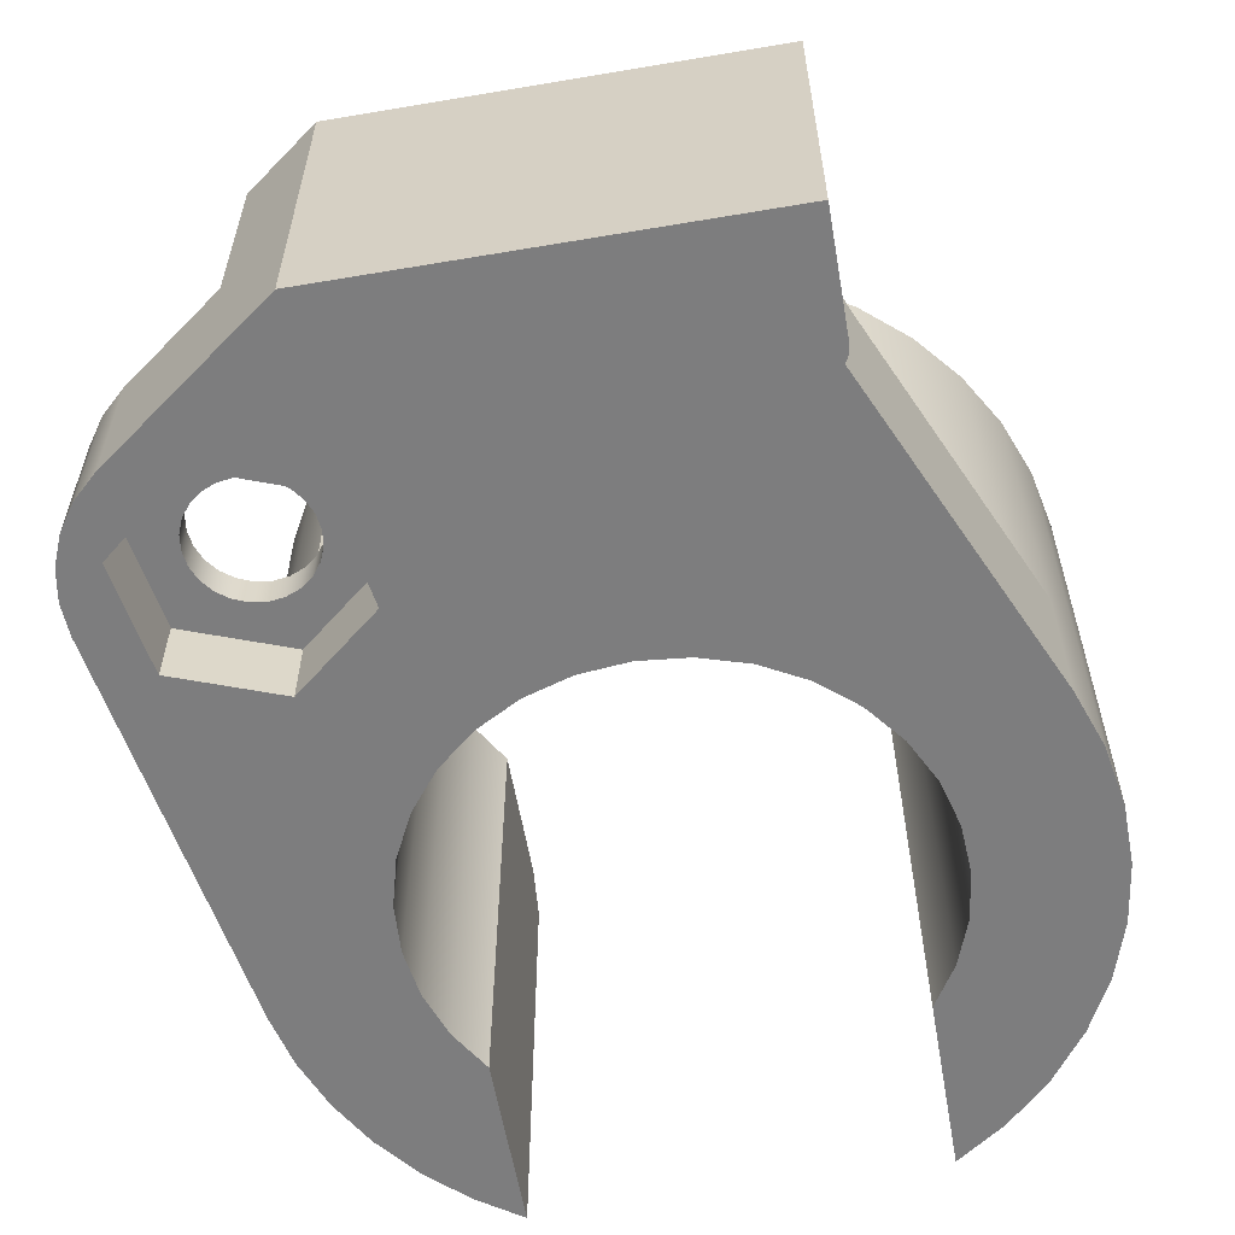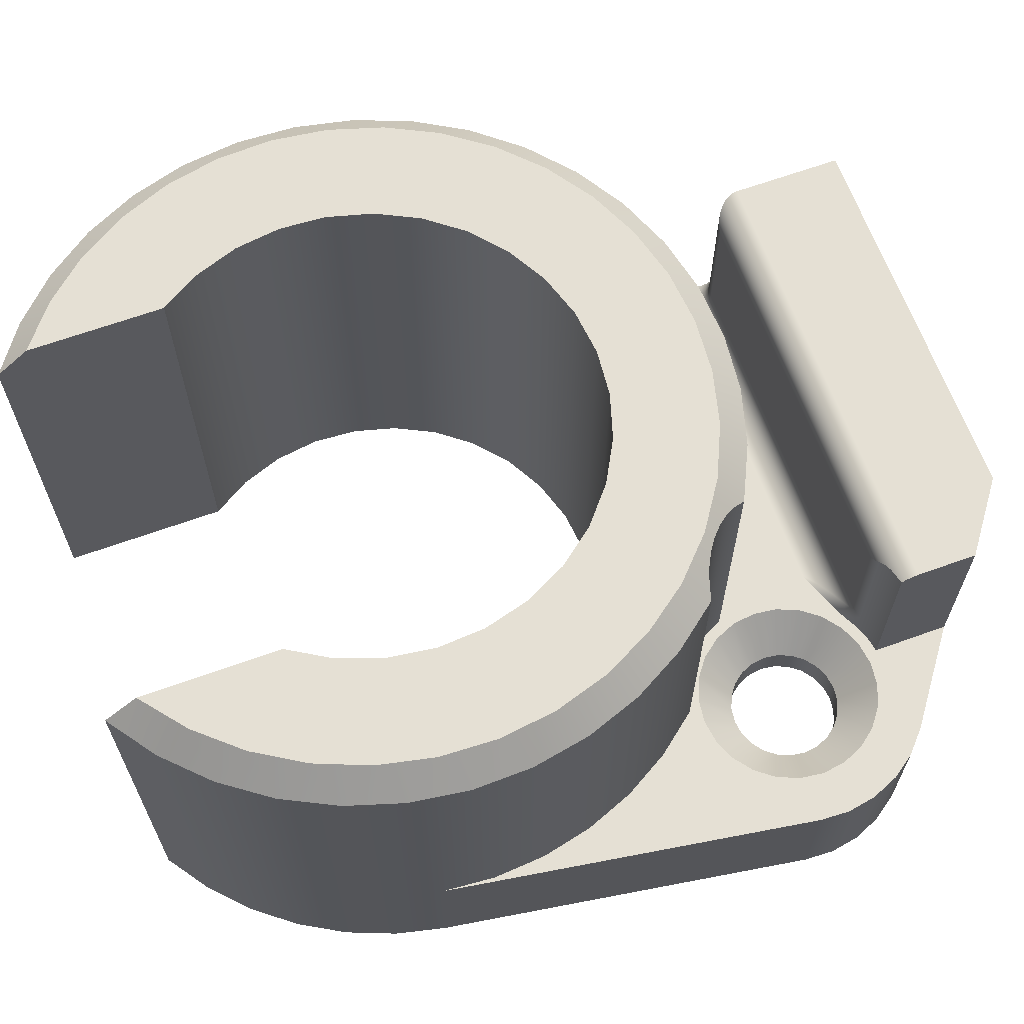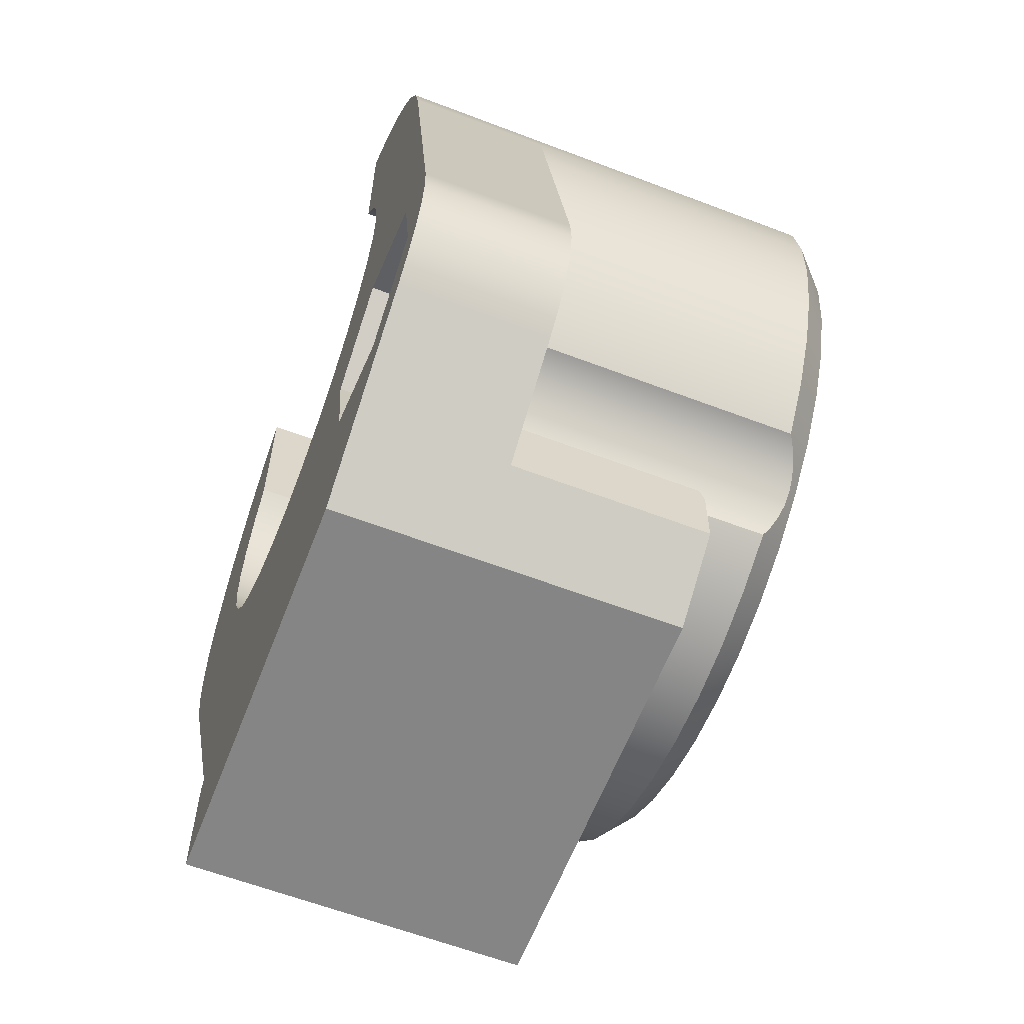
<metadata>
{"format":"obj","ext":"obj","renderer":"f3d","projection":"perspective","resolution":1024,"background":"white","views":[{"elev":-59.2,"azim":-170.1,"up":"+Y"},{"elev":65.3,"azim":70.0,"up":"+Y"},{"elev":-61.9,"azim":68.9,"up":"+Z"}]}
</metadata>
<code>
g Body1
v 118.1 -3 11.7
v 117.7 -3 13.92
v 117.7 -1.5 13.92
v 118.1 -1.5 11.7
v 115.6 -3 14.72
v 115.6 -1.5 14.72
v 113.9 -3 13.3
v 113.9 -1.5 13.3
v 114.3 -3 11.08
v 114.3 -1.5 11.08
v 116.4 -3 10.28
v 116.4 -1.5 10.28
v 114.8 -1.5 12.5
v 114.8 -1.5 12.81
v 115 -1.5 13.1
v 115.2 -1.5 13.35
v 115.4 -1.5 13.54
v 115.7 -1.5 13.66
v 116 -1.5 13.7
v 116.3 -1.5 13.66
v 116.6 -1.5 13.54
v 116.8 -1.5 13.35
v 117 -1.5 13.1
v 117.2 -1.5 12.81
v 117.2 -1.5 12.5
v 117.2 -1.5 12.19
v 117 -1.5 11.9
v 116.8 -1.5 11.65
v 116.6 -1.5 11.46
v 116.3 -1.5 11.34
v 116 -1.5 11.3
v 115.7 -1.5 11.34
v 115.4 -1.5 11.46
v 115.2 -1.5 11.65
v 115 -1.5 11.9
v 114.8 -1.5 12.19
v 114.8 -0.8 12.5
v 114.8 -0.8 12.19
v 115 -0.8 11.9
v 115.2 -0.8 11.65
v 115.4 -0.8 11.46
v 115.7 -0.8 11.34
v 116 -0.8 11.3
v 116.3 -0.8 11.34
v 116.6 -0.8 11.46
v 116.8 -0.8 11.65
v 117 -0.8 11.9
v 117.2 -0.8 12.19
v 117.2 -0.8 12.5
v 117.2 -0.8 12.81
v 117 -0.8 13.1
v 116.8 -0.8 13.35
v 116.6 -0.8 13.54
v 116.3 -0.8 13.66
v 116 -0.8 13.7
v 115.7 -0.8 13.66
v 115.4 -0.8 13.54
v 115.2 -0.8 13.35
v 115 -0.8 13.1
v 114.8 -0.8 12.81
v 114 0 12.5
v 114.1 0 13.02
v 114.3 0 13.5
v 114.6 0 13.91
v 115 0 14.23
v 115.5 0 14.43
v 116 0 14.5
v 116.5 0 14.43
v 117 0 14.23
v 117.4 0 13.91
v 117.7 0 13.5
v 117.9 0 13.02
v 118 0 12.5
v 117.9 0 11.98
v 117.7 0 11.5
v 117.4 0 11.09
v 117 0 10.77
v 116.5 0 10.57
v 116 0 10.5
v 115.5 0 10.57
v 115 0 10.77
v 114.6 0 11.09
v 114.3 0 11.5
v 114.1 0 11.98
v 115.7 0 14.73
v 116.4 0 15.64
v 117 0 16.65
v 117.4 0 17.74
v 117.7 0 18.88
v 117.7 0 20.05
v 117.7 0 21.21
v 119 0 12.97
v 119 0 12.31
v 118.9 0 11.67
v 118.6 0 11.06
v 118.3 0 10.52
v 117.8 0 10.08
v 115.8 0 8.598
v 115.8 0 10.26
v 115.4 0 10.32
v 115.1 0 10.43
v 114.8 0 10.57
v 114.5 0 10.73
v 114.2 -0 10.85
v 113.5 0 11.1
v 106.3 0 11.1
v 106.1 0 11.07
v 105.8 0 10.98
v 105.6 0 10.84
v 102.9 0 16.84
v 103.5 0 15.71
v 104.4 0 14.69
v 105.3 0 13.82
v 106.4 0 13.13
v 107.6 0 12.62
v 108.9 0 12.33
v 110.2 0 12.25
v 111.5 0 12.39
v 112.7 0 12.74
v 113.9 0 13.3
v 114.1 0 13.73
v 114.4 0 14.1
v 114.8 0 14.4
v 115.2 0 14.61
v 106 6.4 26.64
v 106 7 25.93
v 105.1 7 25.16
v 104.3 7 24.25
v 103.6 7 23.22
v 103.2 7 22.1
v 102.9 7 20.91
v 102.9 7 19.7
v 103 7 18.5
v 103.4 7 17.34
v 103.9 7 16.25
v 104.6 7 15.28
v 105.5 7 14.44
v 106.5 7 13.76
v 107.6 7 13.26
v 108.8 7 12.95
v 110 7 12.85
v 111.2 7 12.95
v 112.4 7 13.26
v 113.5 7 13.76
v 114.5 7 14.44
v 115.4 7 15.28
v 116.1 7 16.25
v 116.6 7 17.34
v 117 7 18.5
v 117.1 7 19.7
v 117.1 7 20.91
v 116.8 7 22.1
v 116.4 7 23.22
v 115.7 7 24.25
v 114.9 7 25.16
v 114 7 25.93
v 114 6.4 26.64
v 115 6.4 25.91
v 115.9 6.4 25.02
v 116.6 6.4 24.01
v 117.2 6.4 22.89
v 117.6 6.4 21.7
v 117.7 6.4 20.46
v 117.7 6.4 19.21
v 117.5 6.4 17.98
v 117.1 6.4 16.8
v 116.5 6.4 15.71
v 115.7 6.4 14.73
v 115.4 6.559 14.67
v 115.1 6.686 14.57
v 114.8 6.767 14.43
v 114.6 6.795 14.26
v 114.4 6.767 14.05
v 114.2 6.686 13.81
v 114 6.559 13.56
v 113.9 6.4 13.3
v 112.7 6.4 12.75
v 111.5 6.4 12.4
v 110.3 6.4 12.25
v 109 6.4 12.32
v 107.7 6.4 12.59
v 106.6 6.4 13.06
v 105.5 6.4 13.71
v 104.5 6.4 14.54
v 103.7 6.4 15.52
v 103 6.4 16.61
v 102.6 6.4 17.8
v 102.3 6.4 19.05
v 102.3 6.4 20.32
v 102.4 6.4 21.58
v 102.8 6.4 22.8
v 103.3 6.4 23.95
v 104.1 6.4 24.99
v 105 6.4 25.89
v 106 7 23
v 105.5 7 22.14
v 105.1 7 21.19
v 105 7 20.2
v 105.1 7 19.2
v 105.3 7 18.22
v 105.8 7 17.33
v 106.4 7 16.54
v 107.2 7 15.88
v 108 7 15.4
v 109 7 15.1
v 110 7 15
v 111 7 15.1
v 112 7 15.4
v 112.8 7 15.88
v 113.6 7 16.54
v 114.2 7 17.33
v 114.7 7 18.22
v 114.9 7 19.2
v 115 7 20.2
v 114.9 7 21.19
v 114.5 7 22.14
v 114 7 23
v 106 -3 26.64
v 106 -3 23
v 102.9 -3 16.84
v 102.5 -3 18.02
v 102.3 -3 19.24
v 102.3 -3 20.49
v 102.4 -3 21.72
v 102.8 -3 22.91
v 103.4 -3 24.02
v 104.1 -3 25.03
v 105 -3 25.91
v 114 -3 26.64
v 114.9 -3 25.99
v 115.7 -3 25.21
v 116.4 -3 24.33
v 117 -3 23.36
v 117.4 -3 22.31
v 117.7 -3 21.21
v 115.1 0.6 10.45
v 115 0.6 10.48
v 114.9 0.6 10.49
v 114.8 0.6 10.5
v 114.8 0.5818 10.5
v 114.8 0.5637 10.5
v 114.8 0.5282 10.5
v 114.8 0.494 10.51
v 114.8 0.4613 10.52
v 114.6 0.3456 10.56
v 114.2 0.1675 10.68
v 113.8 0.04724 10.87
v 113.7 0.01258 10.98
v 115 0.2663 10.48
v 115.1 0.4252 10.46
v 115.1 0.5113 10.45
v 114.1 0.05467 10.83
v 114.5 0.2147 10.63
v 114.8 0.4478 10.52
v 114.8 0.4314 10.52
v 114.9 0.4205 10.52
v 114.9 0.4034 10.51
v 114.9 0.386 10.51
v 115 0.3684 10.5
v 115 0.3507 10.49
v 114.6 0.2958 10.58
v 114.7 0.2642 10.59
v 114.7 0.2427 10.59
v 114.7 0.2085 10.59
v 114.8 0.1731 10.59
v 114.8 0.1368 10.58
v 114.8 0.09981 10.57
v 114.1 0.007748 10.87
v 114.5 0.01982 10.75
v 114.4 0.07115 10.73
v 114.4 0.1021 10.72
v 114.3 0.1457 10.7
v 113.9 0.02109 10.9
v 113.8 -0.001749 10.99
v 114.7 0.01275 10.66
v 114.6 0.06014 10.66
v 114.6 0.1058 10.66
v 114.5 0.1492 10.66
v 114.5 0.176 10.65
v 115.1 3.646 10.45
v 115 3.526 10.49
v 114.8 3.4 10.5
v 115.8 3.877 10.26
v 115.4 3.811 10.34
v 115.2 3.746 10.39
v 115.1 3.701 10.42
v 106.3 0.6 10.5
v 106.3 0.4447 10.52
v 106.3 0.3 10.58
v 106.3 0.1757 10.68
v 106.3 0.08038 10.8
v 106.3 0.02045 10.94
v 105.9 0.6 10.25
v 105.9 0.4796 10.26
v 105.8 0.366 10.3
v 105.8 0.2619 10.36
v 105.8 0.1728 10.43
v 105.7 0.09973 10.52
v 105.7 0.04513 10.62
v 105.6 0.0121 10.73
v 106.2 0.6 10.48
v 106.1 0.6 10.43
v 106 0.6 10.35
v 105.8 0.08038 10.58
v 105.8 0.1757 10.49
v 105.9 0.3 10.41
v 105.9 0.4447 10.37
v 105.9 0.02045 10.83
v 105.9 0.08038 10.7
v 106 0.1757 10.59
v 106 0.3 10.51
v 106.1 0.4447 10.45
v 106.1 0.02045 10.92
v 106.1 0.08038 10.77
v 106.2 0.1757 10.65
v 106.2 0.3 10.56
v 106.2 0.4447 10.5
v 105.9 -3 10.25
v 106.3 3.4 10.5
v 106.2 3.517 10.49
v 106.1 3.63 10.45
v 106 3.733 10.4
v 105.9 3.824 10.32
v 105.9 3.899 10.23
v 105.8 3.954 10.13
v 105.8 3.988 10.02
v 105.8 3.997 9.959
v 105.8 4 9.9
v 105.8 -3 9.9
v 105.8 -3 10.02
v 105.8 -3 10.14
v 115.8 3.944 10.15
v 115.8 3.986 10.03
v 115.8 4 9.9
v 105.8 -3 7.5
v 114.2 -3 7.5
v 117.8 -3 10.08
v 118.3 -3 10.52
v 118.6 -3 11.06
v 118.9 -3 11.67
v 119 -3 12.31
v 119 -3 12.97
v 114 -3 23
v 114.5 -3 22.14
v 114.9 -3 21.19
v 115 -3 20.2
v 114.9 -3 19.2
v 114.7 -3 18.22
v 114.2 -3 17.33
v 113.6 -3 16.54
v 112.8 -3 15.88
v 112 -3 15.4
v 111 -3 15.1
v 110 -3 15
v 109 -3 15.1
v 108 -3 15.4
v 107.2 -3 15.88
v 106.4 -3 16.54
v 105.8 -3 17.33
v 105.3 -3 18.22
v 105.1 -3 19.2
v 105 -3 20.2
v 105.1 -3 21.19
v 105.5 -3 22.14
v 105.8 4 7.5
v 115.8 4 8.598
v 114.2 4 7.5
f 1 2 4
f 4 2 3
f 2 5 3
f 3 5 6
f 5 7 6
f 6 7 8
f 7 9 8
f 8 9 10
f 9 11 10
f 10 11 12
f 11 1 12
f 12 1 4
f 36 13 8
f 8 13 14
f 8 14 15
f 15 16 8
f 8 16 6
f 6 16 17
f 6 17 18
f 18 19 6
f 6 19 20
f 6 20 3
f 3 20 21
f 3 21 22
f 22 23 3
f 3 23 24
f 3 24 4
f 4 24 25
f 4 25 26
f 26 27 4
f 4 27 28
f 4 28 12
f 12 28 29
f 12 29 30
f 30 31 12
f 12 31 32
f 12 32 10
f 10 32 33
f 10 33 34
f 34 35 10
f 10 35 36
f 10 36 8
f 38 84 37
f 37 84 61
f 37 61 60
f 60 61 62
f 60 62 59
f 59 62 63
f 59 63 58
f 58 63 64
f 58 64 57
f 57 64 65
f 57 65 56
f 56 65 66
f 56 66 55
f 55 66 67
f 55 67 54
f 54 67 68
f 54 68 53
f 53 68 69
f 53 69 52
f 52 69 70
f 52 70 51
f 51 70 71
f 51 71 50
f 50 71 72
f 50 72 49
f 49 72 73
f 49 73 48
f 48 73 74
f 48 74 47
f 47 74 75
f 47 75 46
f 46 75 76
f 46 76 45
f 45 76 77
f 45 77 44
f 44 77 78
f 44 78 43
f 43 78 79
f 43 79 42
f 42 79 80
f 42 80 41
f 41 80 81
f 41 81 40
f 40 81 82
f 40 82 39
f 39 82 83
f 39 83 38
f 38 83 84
f 86 67 85
f 85 67 66
f 85 66 124
f 124 66 65
f 124 65 123
f 123 65 122
f 122 65 64
f 122 64 121
f 121 64 63
f 121 63 120
f 120 63 62
f 120 62 119
f 119 62 61
f 119 61 84
f 87 69 86
f 86 69 68
f 86 68 67
f 88 92 87
f 87 92 70
f 87 70 69
f 88 89 92
f 92 89 90
f 92 90 91
f 93 73 92
f 92 73 72
f 92 72 71
f 73 93 74
f 74 93 94
f 74 94 75
f 75 94 95
f 75 95 76
f 76 95 96
f 76 96 77
f 77 96 97
f 77 97 78
f 78 97 99
f 78 99 79
f 79 99 80
f 80 99 100
f 80 100 101
f 97 98 99
f 80 101 81
f 81 101 102
f 81 102 103
f 81 103 82
f 82 103 104
f 82 104 83
f 83 104 105
f 83 105 84
f 84 105 119
f 106 117 105
f 105 117 118
f 105 118 119
f 107 114 106
f 106 114 115
f 106 115 116
f 107 108 114
f 114 108 113
f 113 108 109
f 113 109 112
f 112 109 111
f 111 109 110
f 116 117 106
f 71 70 92
f 36 38 13
f 13 38 37
f 13 37 14
f 14 37 60
f 14 60 15
f 15 60 59
f 15 59 16
f 16 59 58
f 16 58 17
f 17 58 57
f 17 57 18
f 18 57 56
f 18 56 19
f 19 56 55
f 19 55 20
f 20 55 54
f 20 54 21
f 21 54 53
f 21 53 22
f 22 53 52
f 22 52 23
f 23 52 51
f 23 51 24
f 24 51 50
f 24 50 25
f 25 50 49
f 25 49 26
f 26 49 48
f 26 48 27
f 27 48 47
f 27 47 28
f 28 47 46
f 28 46 29
f 29 46 45
f 29 45 30
f 30 45 44
f 30 44 31
f 31 44 43
f 31 43 32
f 32 43 42
f 32 42 33
f 33 42 41
f 33 41 34
f 34 41 40
f 34 40 35
f 35 40 39
f 35 39 36
f 36 39 38
f 125 126 194
f 194 126 127
f 194 127 193
f 193 127 128
f 193 128 192
f 192 128 129
f 192 129 191
f 191 129 130
f 191 130 190
f 190 130 131
f 190 131 189
f 189 131 132
f 189 132 188
f 188 132 133
f 188 133 187
f 187 133 134
f 187 134 186
f 186 134 135
f 186 135 185
f 185 135 136
f 185 136 184
f 184 136 137
f 184 137 183
f 183 137 138
f 183 138 182
f 182 138 139
f 182 139 181
f 181 139 140
f 181 140 180
f 180 140 141
f 180 141 179
f 179 141 142
f 179 142 178
f 178 142 143
f 178 143 177
f 177 143 144
f 177 144 176
f 176 144 175
f 175 144 174
f 174 144 145
f 174 145 173
f 173 145 172
f 172 145 171
f 171 145 146
f 171 146 170
f 170 146 169
f 169 146 168
f 168 146 167
f 167 146 147
f 167 147 166
f 166 147 148
f 166 148 165
f 165 148 149
f 165 149 164
f 164 149 150
f 164 150 163
f 163 150 151
f 163 151 162
f 162 151 152
f 162 152 161
f 161 152 153
f 161 153 160
f 160 153 154
f 160 154 159
f 159 154 155
f 159 155 158
f 158 155 156
f 158 156 157
f 156 155 217
f 217 155 154
f 217 154 153
f 217 153 216
f 216 153 152
f 216 152 215
f 215 152 151
f 215 151 214
f 214 151 150
f 214 150 213
f 213 150 149
f 213 149 212
f 212 149 148
f 212 148 211
f 211 148 147
f 211 147 146
f 211 146 210
f 210 146 145
f 210 145 209
f 209 145 144
f 209 144 208
f 208 144 143
f 208 143 207
f 207 143 142
f 207 142 206
f 206 142 141
f 206 141 140
f 206 140 205
f 205 140 139
f 205 139 204
f 204 139 138
f 204 138 203
f 203 138 137
f 203 137 202
f 202 137 136
f 202 136 201
f 201 136 135
f 201 135 134
f 201 134 200
f 200 134 133
f 200 133 199
f 199 133 132
f 199 132 198
f 198 132 131
f 198 131 197
f 197 131 130
f 197 130 196
f 196 130 129
f 196 129 195
f 195 129 128
f 195 128 127
f 127 126 195
f 125 218 126
f 126 218 219
f 126 219 195
f 218 125 228
f 228 125 194
f 228 194 227
f 227 194 193
f 227 193 226
f 226 193 192
f 226 192 225
f 225 192 191
f 225 191 224
f 224 191 190
f 224 190 223
f 223 190 189
f 223 189 222
f 222 189 188
f 222 188 221
f 221 188 187
f 221 187 220
f 220 187 110
f 110 187 186
f 110 186 111
f 111 186 185
f 111 185 112
f 112 185 184
f 112 184 113
f 113 184 183
f 113 183 114
f 114 183 182
f 114 182 115
f 115 182 181
f 115 181 116
f 116 181 180
f 116 180 117
f 117 180 179
f 117 179 118
f 118 179 178
f 118 178 119
f 119 178 177
f 119 177 120
f 120 177 176
f 176 175 120
f 120 175 121
f 121 175 174
f 121 174 122
f 122 174 173
f 122 173 172
f 122 172 123
f 123 172 171
f 123 171 170
f 123 170 124
f 124 170 169
f 124 169 85
f 85 169 168
f 85 168 86
f 86 168 167
f 86 167 87
f 87 167 166
f 87 166 88
f 88 166 165
f 88 165 89
f 89 165 164
f 89 164 90
f 90 164 163
f 90 163 91
f 91 163 162
f 91 162 235
f 235 162 234
f 234 162 161
f 234 161 233
f 233 161 160
f 233 160 232
f 232 160 159
f 232 159 231
f 231 159 158
f 231 158 230
f 230 158 157
f 230 157 229
f 251 236 260
f 260 236 237
f 260 237 259
f 259 237 238
f 259 238 258
f 258 238 257
f 258 257 265
f 265 257 264
f 265 264 276
f 276 264 277
f 276 277 269
f 269 277 278
f 269 278 270
f 270 278 279
f 270 279 271
f 271 279 253
f 271 253 272
f 272 253 246
f 272 246 252
f 252 246 247
f 252 247 273
f 273 247 274
f 273 274 268
f 268 274 104
f 268 104 270
f 270 104 269
f 239 254 238
f 238 254 255
f 238 255 256
f 256 255 263
f 256 263 264
f 264 263 277
f 239 240 254
f 254 240 241
f 254 241 242
f 242 243 254
f 254 243 244
f 254 244 245
f 246 253 245
f 245 253 261
f 245 261 254
f 254 261 262
f 254 262 255
f 255 262 263
f 247 248 274
f 274 248 105
f 274 105 104
f 104 103 269
f 269 103 276
f 276 103 275
f 275 103 102
f 275 102 267
f 267 102 249
f 267 249 260
f 260 249 250
f 260 250 251
f 257 238 256
f 264 257 256
f 267 260 259
f 259 258 266
f 266 258 265
f 266 265 275
f 275 265 276
f 253 279 261
f 261 279 262
f 279 278 262
f 262 278 263
f 278 277 263
f 275 267 266
f 266 267 259
f 271 272 268
f 268 272 252
f 268 252 273
f 270 271 268
f 236 280 237
f 237 280 281
f 237 281 238
f 238 281 282
f 238 282 239
f 280 236 286
f 286 236 101
f 286 101 285
f 285 101 100
f 285 100 284
f 284 100 283
f 283 100 99
f 236 251 101
f 101 251 250
f 101 250 249
f 249 102 101
f 105 248 106
f 106 248 292
f 292 248 247
f 292 247 291
f 291 247 246
f 291 246 290
f 290 246 289
f 289 246 245
f 289 245 288
f 288 245 244
f 288 244 243
f 243 242 288
f 288 242 287
f 287 242 241
f 287 241 240
f 240 239 287
f 293 294 303
f 303 294 307
f 303 307 302
f 302 307 312
f 302 312 301
f 301 312 317
f 301 317 287
f 287 317 288
f 288 317 316
f 288 316 289
f 289 316 315
f 289 315 290
f 290 315 314
f 290 314 291
f 291 314 313
f 291 313 292
f 292 313 107
f 292 107 106
f 294 295 307
f 307 295 306
f 307 306 312
f 312 306 311
f 312 311 317
f 317 311 316
f 295 296 306
f 306 296 305
f 306 305 311
f 311 305 310
f 311 310 316
f 316 310 315
f 296 297 305
f 305 297 298
f 305 298 304
f 304 298 299
f 304 299 309
f 309 299 308
f 309 308 314
f 314 308 313
f 299 300 308
f 308 300 109
f 308 109 108
f 308 108 313
f 313 108 107
f 310 305 304
f 315 310 309
f 309 310 304
f 315 309 314
f 331 318 324
f 324 318 293
f 324 293 323
f 323 293 303
f 323 303 322
f 322 303 302
f 322 302 321
f 321 302 301
f 321 301 320
f 320 301 287
f 320 287 319
f 324 325 331
f 331 325 330
f 330 325 326
f 330 326 327
f 328 329 327
f 327 329 330
f 282 319 239
f 239 319 287
f 319 282 320
f 320 282 281
f 320 281 321
f 321 281 280
f 321 280 286
f 321 286 322
f 322 286 285
f 322 285 323
f 323 285 284
f 323 284 283
f 323 283 324
f 324 283 332
f 324 332 325
f 325 332 333
f 325 333 326
f 326 333 327
f 327 333 334
f 327 334 328
f 1 342 2
f 2 342 235
f 2 235 5
f 5 235 348
f 5 348 349
f 11 337 1
f 1 337 338
f 1 338 339
f 337 11 336
f 336 11 9
f 336 9 318
f 318 9 354
f 318 354 355
f 354 9 353
f 353 9 7
f 353 7 352
f 352 7 351
f 351 7 350
f 350 7 5
f 350 5 349
f 318 358 220
f 220 358 359
f 220 359 360
f 331 329 318
f 318 329 335
f 318 335 336
f 331 330 329
f 339 340 1
f 1 340 341
f 1 341 342
f 234 345 235
f 235 345 346
f 235 346 347
f 234 233 345
f 345 233 344
f 344 233 232
f 344 232 343
f 343 232 231
f 343 231 230
f 230 229 343
f 347 348 235
f 355 356 318
f 318 356 357
f 318 357 358
f 220 360 221
f 221 360 361
f 221 361 222
f 222 361 362
f 222 362 223
f 223 362 224
f 224 362 363
f 224 363 225
f 225 363 364
f 225 364 226
f 226 364 219
f 226 219 227
f 227 219 228
f 228 219 218
f 328 365 329
f 329 365 335
f 334 366 328
f 328 366 365
f 365 366 367
f 333 99 334
f 334 99 98
f 334 98 366
f 333 332 99
f 99 332 283
f 293 318 294
f 294 318 295
f 295 318 296
f 296 318 297
f 297 318 298
f 298 318 299
f 299 318 300
f 300 318 109
f 109 318 220
f 109 220 110
f 92 91 342
f 342 91 235
f 337 97 338
f 338 97 96
f 338 96 339
f 339 96 95
f 339 95 340
f 340 95 94
f 340 94 341
f 341 94 93
f 341 93 342
f 342 93 92
f 97 337 98
f 98 337 336
f 98 336 367
f 367 366 98
f 336 335 367
f 367 335 365
f 157 156 229
f 229 156 343
f 343 156 217
f 343 217 344
f 344 217 216
f 344 216 345
f 345 216 215
f 345 215 346
f 346 215 214
f 346 214 347
f 347 214 213
f 347 213 348
f 348 213 212
f 348 212 349
f 349 212 211
f 349 211 350
f 350 211 210
f 350 210 351
f 351 210 209
f 351 209 352
f 352 209 208
f 352 208 353
f 353 208 207
f 353 207 354
f 354 207 206
f 354 206 355
f 355 206 205
f 355 205 356
f 356 205 204
f 356 204 357
f 357 204 203
f 357 203 358
f 358 203 202
f 358 202 359
f 359 202 201
f 359 201 360
f 360 201 200
f 360 200 361
f 361 200 199
f 361 199 362
f 362 199 198
f 362 198 363
f 363 198 197
f 363 197 364
f 364 197 196
f 364 196 219
f 219 196 195

</code>
